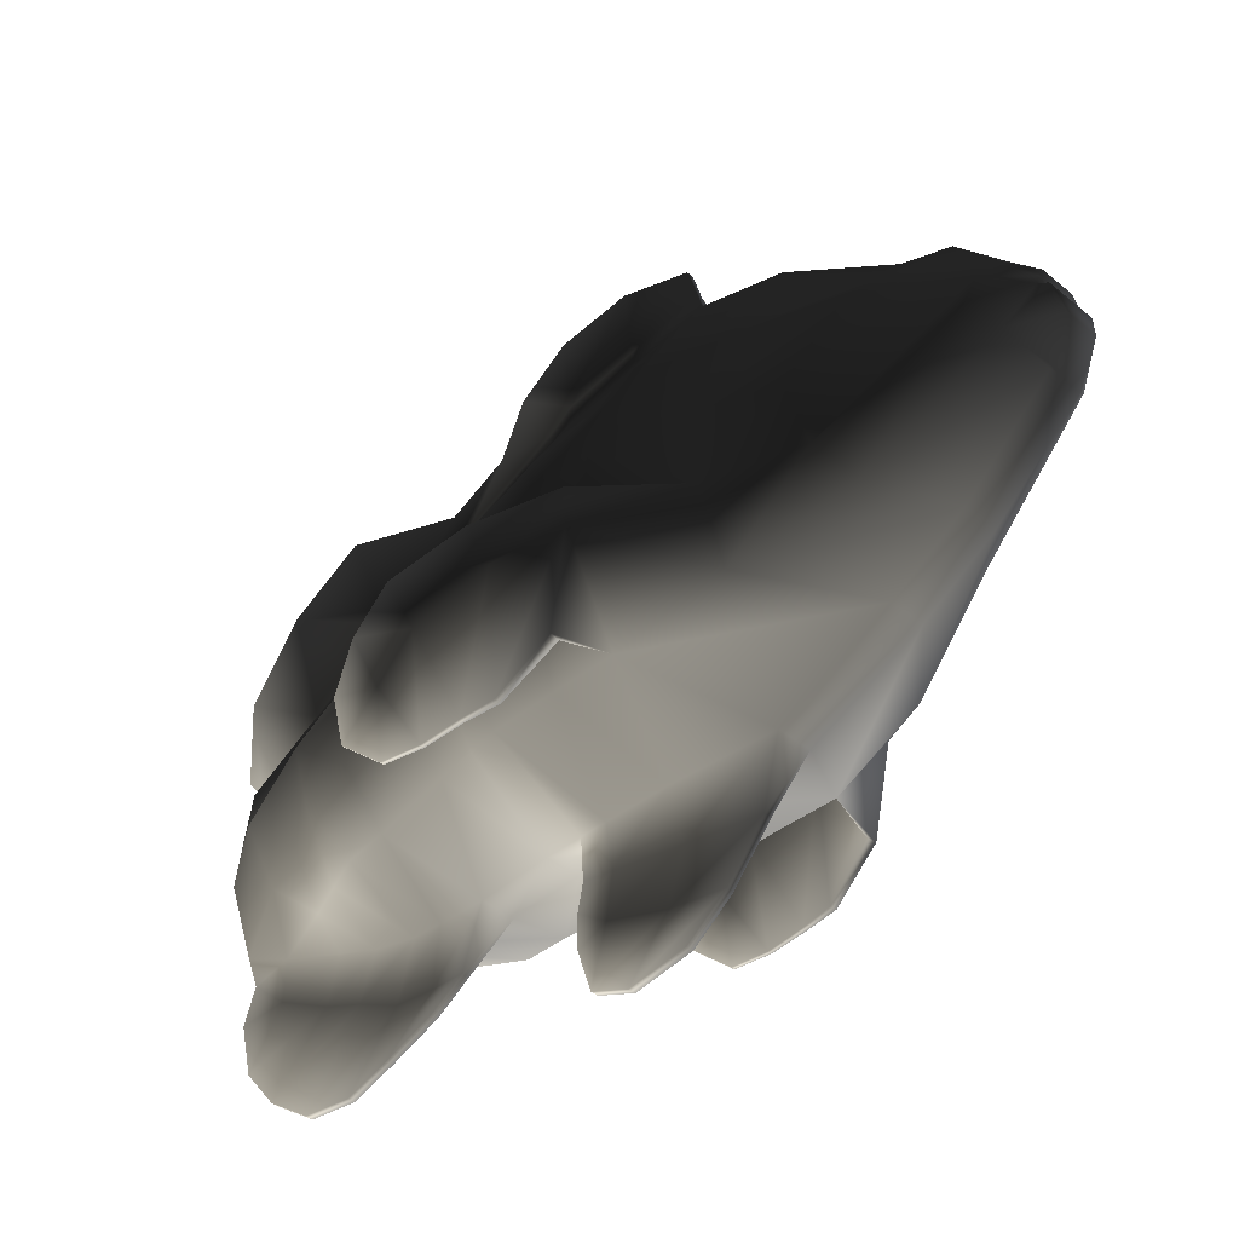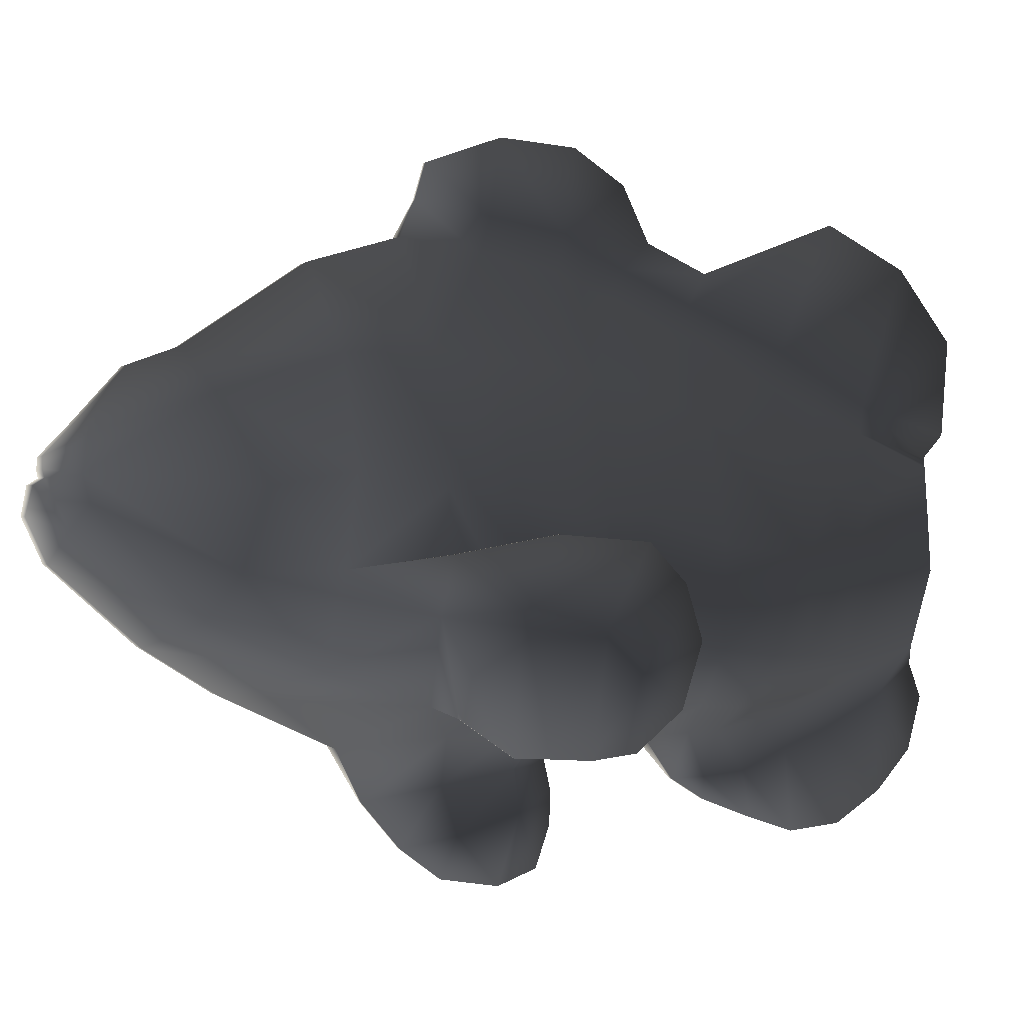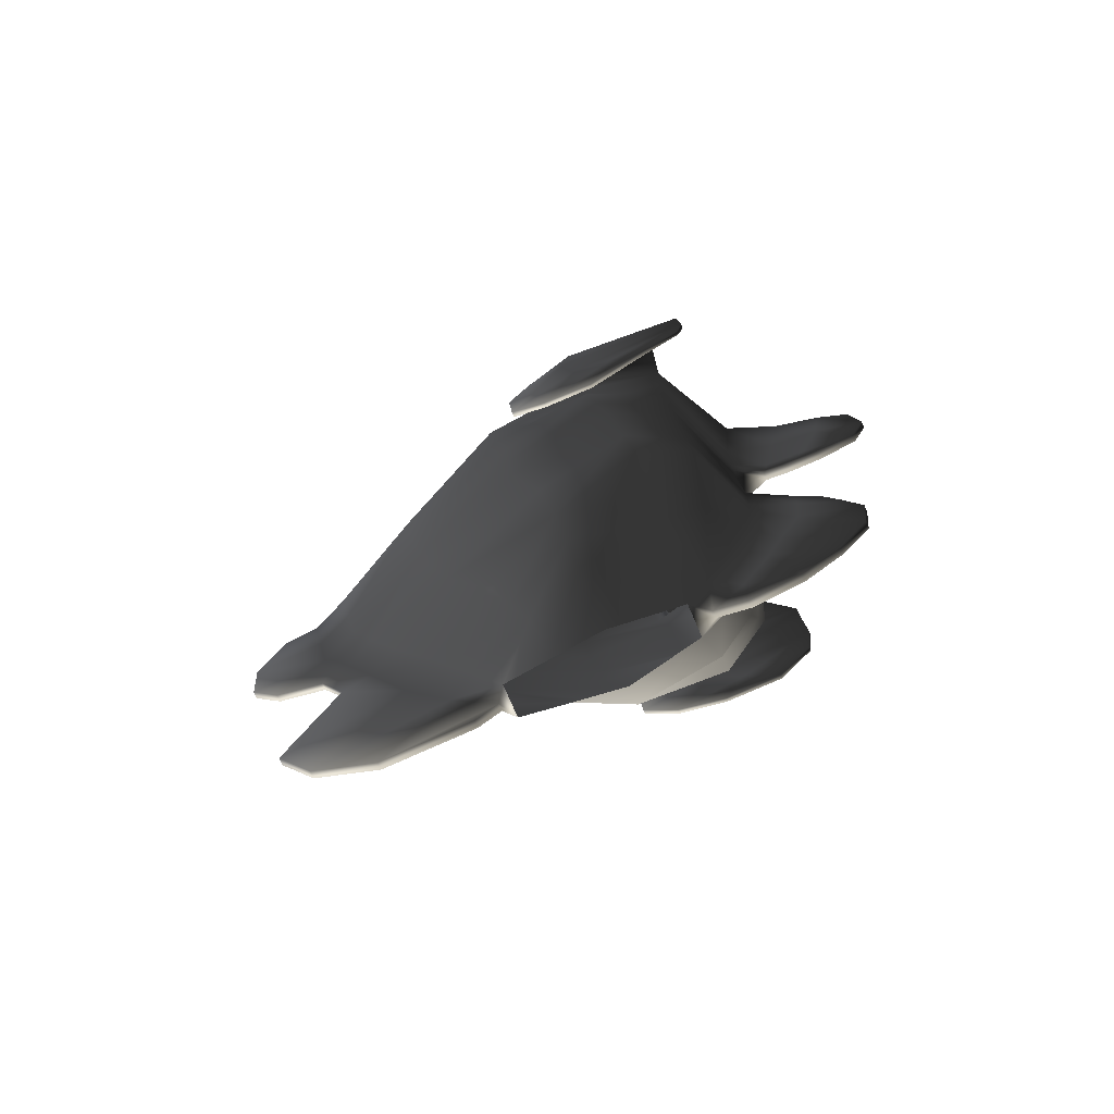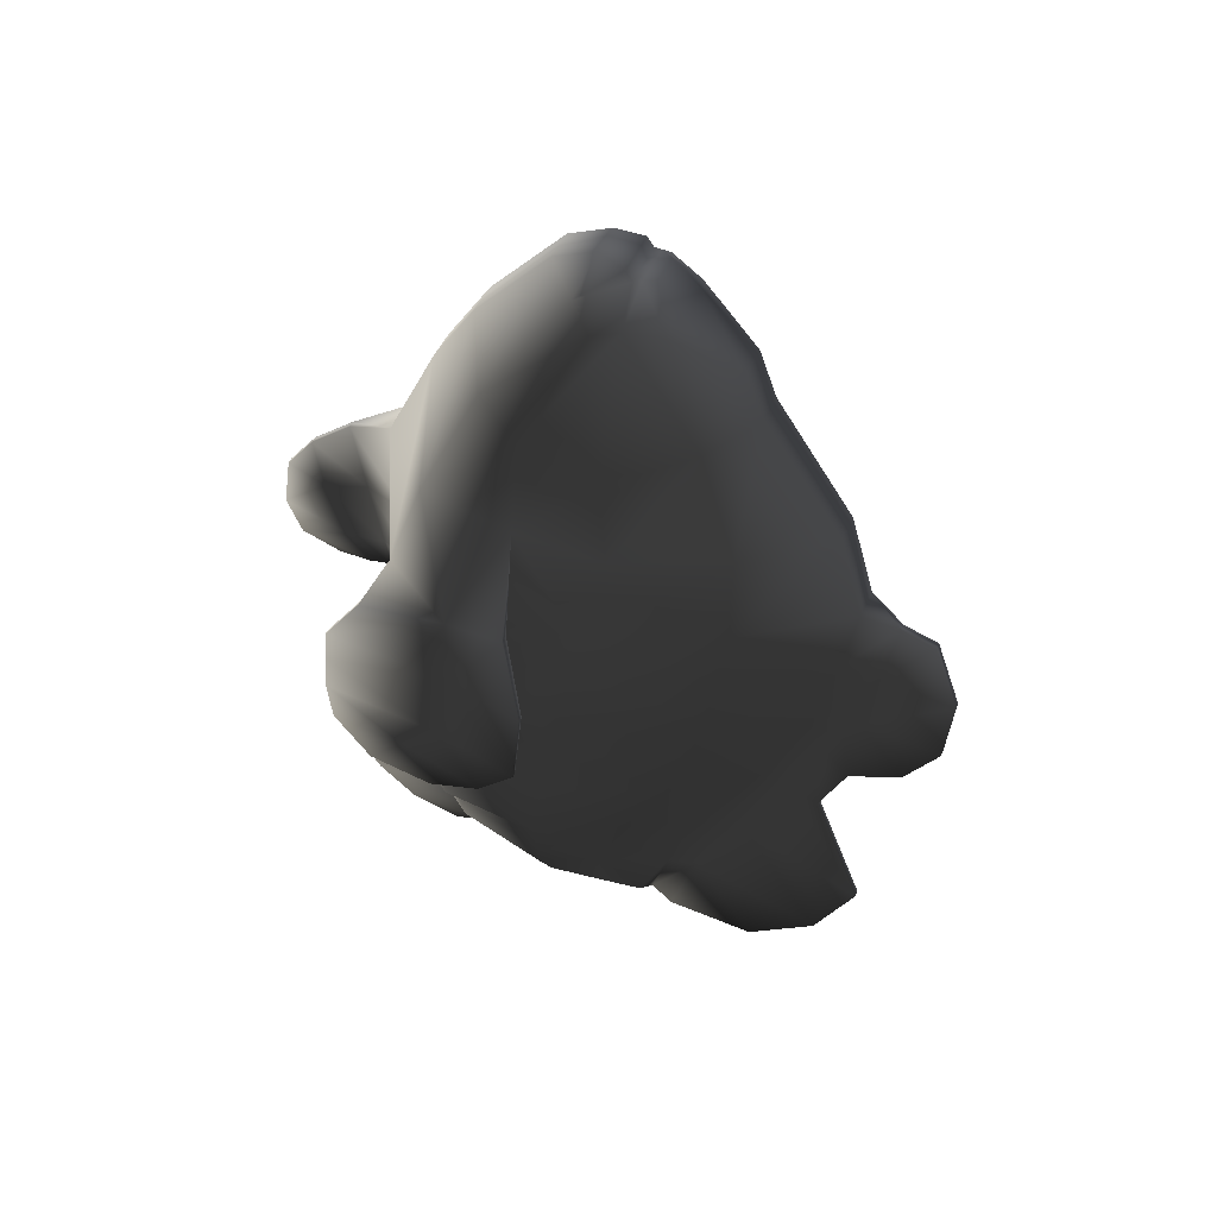
<metadata>
{"format":"obj","ext":"obj","renderer":"f3d","projection":"perspective","resolution":1024,"background":"white","views":[{"elev":-40.5,"azim":-45.3,"up":"+Y"},{"elev":0.3,"azim":72.4,"up":"+Y"},{"elev":-74.6,"azim":-66.8,"up":"+Z"},{"elev":47.7,"azim":112.7,"up":"+Z"}]}
</metadata>
<code>
g default
v 0.07284 -0.4127 0.4079
v 0.07284 -0.3277 0.1908
v 0.21 -0.3905 0.4774
v 0.07284 -0.4684 0.5513
v 0.07284 -0.5075 0.793
v 0.3234 -0.4124 0.7293
v 0.3334 -0.4013 0.8568
v 0.07284 -0.5115 0.9423
v 0.07284 -0.4966 1.37
v 0.3995 -0.3812 1.321
v 0.3995 -0.3765 1.522
v 0.07284 -0.4984 1.575
v 0.3664 -0.2746 2.023
v 0.2403 -0.132 2.343
v 0.07284 -0.2131 2.499
v 0.07284 -0.3567 2.273
v 0.2514 -0.2644 0.3365
v 0.405 -0.2502 0.6451
v 0.4292 -0.2282 0.8209
v 0.5096 -0.1395 1.309
v 0.4448 -0.07827 1.493
v 0.3692 0.01825 1.961
v 0.2911 0.006357 2.246
v 0.2481 0.01058 0.2025
v 0.3504 0.04539 0.5088
v 0.3778 0.08583 0.7911
v 0.4448 0.1816 1.287
v 0.4448 0.2287 1.482
v 0.3374 0.3037 1.918
v 0.2851 0.258 2.162
v 0.1578 0.2071 0.2039
v 0.2111 0.3166 0.5079
v 0.2257 0.4715 0.7962
v 0.2588 0.6047 1.269
v 0.2588 0.6323 1.465
v 0.2051 0.6502 1.928
v 0.1919 0.5329 2.304
v -0.03547 -0.4127 0.4079
v -0.03547 -0.4684 0.5513
v -0.1726 -0.3905 0.4774
v -0.03547 -0.3277 0.1908
v -0.03547 -0.5075 0.793
v -0.03547 -0.5115 0.9423
v -0.2961 -0.4013 0.8568
v -0.286 -0.4124 0.7293
v -0.03547 -0.4966 1.37
v -0.03547 -0.4984 1.575
v -0.3622 -0.3765 1.522
v -0.3622 -0.3812 1.321
v -0.03547 -0.2131 2.499
v -0.2029 -0.132 2.343
v -0.3093 -0.2746 2.023
v -0.03547 -0.3567 2.273
v -0.214 -0.2644 0.3365
v -0.3918 -0.2282 0.8209
v -0.3677 -0.2502 0.6451
v -0.4075 -0.07827 1.493
v -0.4722 -0.1395 1.309
v -0.2538 0.006357 2.246
v -0.3302 0.01825 1.961
v -0.2107 0.01058 0.2025
v -0.3404 0.08583 0.7911
v -0.313 0.04539 0.5088
v -0.4075 0.2287 1.482
v -0.4075 0.1816 1.287
v -0.2478 0.258 2.162
v -0.3 0.3037 1.918
v -0.1204 0.2071 0.2039
v -0.1883 0.4715 0.7962
v -0.1737 0.3166 0.5079
v -0.2215 0.6323 1.465
v -0.2215 0.6047 1.269
v -0.1546 0.5329 2.304
v -0.1677 0.6502 1.928
v 0.03051 -0.7153 0.1227
v 0.03051 -0.814 0.2658
v 0.006862 -0.814 0.2658
v 0.006862 -0.7153 0.1227
v 0.03051 -0.7217 0.7253
v 0.006862 -0.7217 0.7253
v 0.006862 -0.7847 0.5661
v 0.03051 -0.7847 0.5661
v 0.03051 -0.9632 1.402
v 0.006862 -0.9632 1.402
v 0.006862 -0.9139 1.28
v 0.03051 -0.9139 1.28
v 0.07284 0.17 2.833
v 0.0978 0.2603 2.814
v -0.06044 0.2603 2.814
v -0.03547 0.17 2.833
v 0.09815 0.2815 2.781
v -0.06078 0.2815 2.781
v 0.09205 0.3069 2.787
v -0.05468 0.3069 2.787
v 0.07284 0.3441 2.785
v -0.03547 0.3441 2.785
v 0.07284 0.6111 2.541
v -0.03547 0.6111 2.541
v -0.03547 0.432 2.701
v 0.07284 0.432 2.701
v -0.03547 0.9264 2.002
v 0.07284 0.9264 2.002
v 0.07284 1.009 1.718
v -0.03547 1.009 1.718
v 0.03051 0.7272 -0.1248
v 0.03051 0.4273 -0.1035
v 0.006862 0.4273 -0.1035
v 0.006862 0.7272 -0.1248
v 0.03051 -0.4175 -0.02651
v 0.03051 -0.5855 0.01506
v 0.006862 -0.5855 0.01506
v 0.006862 -0.4175 -0.02651
v 0.1661 0.1306 2.72
v 0.07284 0.03176 2.77
v 0.2293 0.2064 2.669
v 0.204 0.2933 2.688
v 0.1536 0.4067 2.666
v -0.1287 0.1306 2.72
v -0.03547 0.03176 2.77
v -0.1919 0.2064 2.669
v -0.1667 0.2933 2.688
v -0.1162 0.4067 2.666
v 0.07284 0.6694 2.382
v -0.03547 0.6694 2.382
v 0.4012 -0.3776 1.719
v 0.07284 -0.5233 1.922
v 0.4448 0.2531 1.677
v 0.4742 -0.02621 1.671
v 0.2588 0.6599 1.662
v -0.3622 -0.3776 1.719
v -0.03547 -0.5233 1.922
v -0.4075 0.2531 1.677
v -0.4352 -0.02621 1.671
v -0.2215 0.6599 1.662
v 0.03051 1.326 1.392
v 0.006862 1.326 1.392
v 0.006862 1.24 1.63
v 0.03051 1.24 1.63
v 0.07284 0.428 0.2054
v 0.07284 0.5735 0.5053
v 0.07284 0.7279 0.8086
v 0.07284 0.9152 1.226
v 0.07284 0.9621 1.472
v -0.03547 0.428 0.2054
v -0.03547 0.9152 1.226
v -0.03547 0.8723 1.147
v -0.212 0.5791 1.165
v -0.03547 0.9621 1.472
v 0.03051 1.304 1.153
v 0.03051 1.194 0.9934
v 0.006862 1.194 0.9934
v 0.006862 1.304 1.153
v 0.383 -0.3812 1.228
v 0.07284 -0.4971 1.285
v 0.07284 -0.4976 1.168
v 0.3665 -0.3812 1.102
v 0.4876 -0.1649 1.203
v 0.4655 -0.1903 1.066
v 0.4065 0.1729 1.038
v 0.4257 0.1772 1.178
v 0.2398 0.5535 1.029
v 0.2493 0.5791 1.165
v -0.03547 -0.4976 1.168
v -0.03547 -0.4971 1.285
v -0.3456 -0.3812 1.228
v -0.3291 -0.3812 1.102
v -0.4502 -0.1649 1.203
v -0.4282 -0.1903 1.066
v -0.3883 0.1772 1.178
v -0.3692 0.1729 1.038
v -0.2024 0.5535 1.029
v 0.03051 1.093 0.2908
v 0.006862 1.093 0.2908
v 0.006862 0.9261 0.721
v 0.03051 0.9261 0.721
v 0.07284 0.8295 1.036
v 0.07284 0.8723 1.147
v -0.03547 0.5735 0.5053
v -0.03547 0.7279 0.8086
v 0.03051 1.083 1.425
v 0.03051 1.127 1.664
v 0.03051 0.9863 1.11
v 0.03051 1.039 1.186
v 0.03051 0.688 0.4619
v 0.03051 0.828 0.7745
v 0.03051 0.354 -0.03977
v 0.03051 0.519 0.1771
v 0.006862 0.354 -0.03977
v 0.006862 0.519 0.1771
v 0.006862 0.828 0.7745
v 0.006862 0.688 0.4619
v 0.006862 0.9863 1.11
v 0.006862 0.9336 1.001
v -0.03547 0.8295 1.036
v 0.006862 1.083 1.425
v 0.006862 1.039 1.186
v 0.006862 1.127 1.664
v 0.006862 1.017 0.9107
v 0.03051 1.017 0.9107
v 0.03051 0.9336 1.001
v 0.006862 -0.7801 1.235
v 0.03051 -0.7801 1.235
v 0.2667 -0.4014 0.6034
v 0.07284 -0.5028 0.6949
v 0.3027 -0.2573 0.4908
v 0.2992 0.02799 0.3556
v 0.07284 0.5007 0.3553
v 0.1845 0.2618 0.3559
v -0.03547 -0.5028 0.6949
v -0.2293 -0.4014 0.6034
v -0.2654 -0.2573 0.4908
v -0.2619 0.02799 0.3556
v -0.1471 0.2618 0.3559
v 0.03051 -0.8323 0.4274
v 0.006862 -0.8323 0.4274
v 0.03051 0.9573 0.04195
v 0.006862 0.9573 0.04195
v -0.03547 0.5007 0.3553
v 0.03051 0.6035 0.3195
v 0.006862 0.6035 0.3195
v 0.03051 -0.934 1.584
v 0.006862 -0.934 1.584
v 0.006862 -0.653 0.8324
v 0.03051 -0.653 0.8324
v 0.006862 -0.6501 0.7254
v 0.006862 -0.6363 0.5934
v 0.006862 -0.5654 0.4477
v 0.006862 -0.5123 0.3158
v 0.006862 -0.4141 0.1329
v 0.006862 -0.3096 0.01168
v 0.03051 -0.3096 0.01168
v 0.03051 -0.4141 0.1329
v 0.03051 -0.5123 0.3158
v 0.03051 -0.5654 0.4477
v 0.03051 -0.6363 0.5934
v 0.03051 -0.6501 0.7254
v 0.006862 -0.6068 1.35
v 0.006862 -0.6495 1.582
v 0.006862 -0.5889 1.251
v 0.03051 -0.5889 1.251
v 0.03051 -0.6068 1.35
v 0.03051 -0.6495 1.582
v 0.03051 -0.6909 1.832
v 0.006862 -0.6909 1.832
v 0.006862 -0.7408 1.33
v 0.006862 -0.8061 1.529
v 0.006862 -0.6729 1.233
v 0.03051 -0.6729 1.233
v 0.03051 -0.7408 1.33
v 0.03051 -0.8061 1.529
v 0.03051 -0.8361 1.712
v 0.006862 -0.8361 1.712
v -0.5092 -0.1052 1.737
v -0.5006 -0.3981 1.683
v -0.5416 -0.1052 1.741
v -0.5317 -0.3981 1.687
v -0.4757 0.06339 1.69
v -0.5069 0.06339 1.694
v -0.568 -0.3841 1.032
v -0.58 -0.3841 1.032
v -0.5595 -0.1884 0.9625
v -0.5475 -0.1884 0.9625
v -0.5386 -0.09485 1.504
v -0.5116 0.1201 1.384
v -0.5525 -0.5111 1.531
v -0.5309 -0.5111 1.529
v -0.5608 -0.09485 1.506
v -0.5332 0.1201 1.386
v -0.5613 -0.5061 1.17
v -0.5733 -0.5061 1.17
v 0.5607 -0.1052 1.737
v 0.552 -0.3981 1.683
v 0.5831 -0.3981 1.687
v 0.5931 -0.1052 1.741
v 0.5583 0.06339 1.694
v 0.5272 0.06339 1.69
v 0.6195 -0.3841 1.032
v 0.5989 -0.1884 0.9625
v 0.6109 -0.1884 0.9625
v 0.6315 -0.3841 1.032
v 0.5631 0.1201 1.384
v 0.5901 -0.09485 1.504
v 0.5824 -0.5111 1.529
v 0.6039 -0.5111 1.531
v 0.6123 -0.09485 1.506
v 0.5846 0.1201 1.386
v 0.6128 -0.5061 1.17
v 0.6247 -0.5061 1.17
v -0.5533 -0.1476 1.253
v -0.5295 0.09746 1.117
v -0.5629 -0.5161 1.428
v -0.5461 -0.5161 1.427
v -0.5704 -0.1476 1.254
v -0.5463 0.09746 1.118
v 0.581 0.09738 1.118
v 0.6048 -0.1476 1.253
v 0.5976 -0.5161 1.427
v 0.6143 -0.5161 1.428
v 0.6219 -0.1476 1.254
v 0.5978 0.09738 1.119
v -0.5607 -0.2658 1.142
v -0.5385 -0.02211 1.009
v -0.5681 -0.524 1.303
v -0.5537 -0.524 1.303
v -0.5752 -0.2658 1.143
v -0.5529 -0.02211 1.01
v 0.59 -0.02216 1.009
v 0.6121 -0.2658 1.142
v 0.6052 -0.524 1.303
v 0.6195 -0.524 1.303
v 0.6267 -0.2658 1.143
v 0.6043 -0.02216 1.01
v 0.07284 -0.2506 0.02661
v -0.03547 -0.2506 0.02661
v -0.07289 -0.007416 -0.02397
v -0.05418 0.1626 -0.02335
v -0.03547 0.3233 -0.02137
v 0.07284 0.3233 -0.02137
v 0.09155 0.1626 -0.02335
v 0.1103 -0.007416 -0.02397
g polySurface1 TropicalFish12
f 1 2 3 4
f 5 6 7 8
f 9 10 11 12
f 13 14 15 16
f 2 313 17 3
f 6 18 19 7
f 10 20 21 11
f 13 22 23 14
f 313 320 24 17
f 25 26 19 18
f 20 27 28 21
f 22 29 30 23
f 319 31 24 320
f 25 32 33 26
f 34 35 28 27
f 29 36 37 30
f 38 39 40 41
f 42 43 44 45
f 46 47 48 49
f 50 51 52 53
f 41 40 54 314
f 45 44 55 56
f 49 48 57 58
f 52 51 59 60
f 314 54 61 315
f 55 62 63 56
f 58 57 64 65
f 60 59 66 67
f 61 68 316 315
f 63 62 69 70
f 64 71 72 65
f 67 66 73 74
f 75 76 77 78
f 79 80 81 82
f 83 84 85 86
f 15 50 53 16
f 87 88 89 90
f 88 91 92 89
f 91 93 94 92
f 95 96 94 93
f 97 98 99 100
f 101 102 103 104
f 105 106 107 108
f 109 110 111 112
f 110 75 78 111
f 113 88 87 114
f 91 88 113 115
f 116 93 91 115
f 117 97 100 95
f 90 89 118 119
f 118 89 92 120
f 92 94 121 120
f 94 96 122 121
f 87 90 119 114
f 123 124 98 97
f 14 113 114 15
f 115 113 14 23
f 116 115 23 30
f 97 117 37 123
f 119 118 51 50
f 51 118 120 59
f 59 120 121 66
f 121 122 73 66
f 114 119 50 15
f 102 101 124 123
f 125 13 16 126
f 127 29 22 128
f 102 36 129 103
f 53 52 130 131
f 60 67 132 133
f 132 67 74 134
f 16 53 131 126
f 135 136 137 138
f 318 139 31 319
f 140 141 33 32
f 142 143 35 34
f 36 102 123 37
f 68 144 317 316
f 72 145 146 147
f 134 104 148 71
f 124 101 74 73
f 100 99 96 95
f 93 116 117 95
f 122 96 99 98
f 116 30 37 117
f 98 124 73 122
f 36 29 127 129
f 101 104 134 74
f 149 150 151 152
f 153 154 155 156
f 157 153 156 158
f 159 160 157 158
f 161 162 160 159
f 163 164 165 166
f 166 165 167 168
f 167 169 170 168
f 169 147 171 170
f 154 164 163 155
f 172 173 174 175
f 176 177 162 161
f 178 70 69 179
f 143 180 181 103
f 142 177 182 183
f 141 140 184 185
f 139 318 186 187
f 318 317 188 186
f 317 144 189 188
f 178 179 190 191
f 146 192 193 194
f 145 148 195 196
f 104 103 181 197
f 180 135 138 181
f 183 182 150 149
f 185 184 172 175
f 187 186 106 105
f 186 188 107 106
f 188 189 108 107
f 191 190 174 173
f 192 151 198 193
f 196 195 136 152
f 197 181 138 137
f 7 156 155 8
f 19 158 156 7
f 26 159 158 19
f 33 161 159 26
f 43 163 166 44
f 44 166 168 55
f 55 168 170 62
f 62 170 171 69
f 8 155 163 43
f 199 175 174 198
f 141 176 161 33
f 194 179 69 171
f 176 141 185 200
f 179 194 193 190
f 200 185 175 199
f 190 193 198 174
f 194 171 147 146
f 199 198 151 150
f 10 9 154 153
f 157 20 10 153
f 160 27 20 157
f 162 34 27 160
f 164 46 49 165
f 49 58 167 165
f 58 65 169 167
f 65 72 147 169
f 86 85 201 202
f 177 142 34 162
f 177 176 200 182
f 145 196 192 146
f 182 200 199 150
f 196 152 151 192
f 203 204 4 3
f 205 203 3 17
f 206 205 17 24
f 139 207 208 31
f 39 209 210 40
f 40 210 211 54
f 54 211 212 61
f 212 213 68 61
f 214 215 77 76
f 216 217 173 172
f 31 208 206 24
f 213 218 144 68
f 140 207 219 184
f 218 220 189 144
f 184 219 216 172
f 189 220 217 108
f 6 5 204 203
f 18 6 203 205
f 25 18 205 206
f 207 140 32 208
f 209 42 45 210
f 210 45 56 211
f 211 56 63 212
f 63 70 213 212
f 82 81 215 214
f 105 108 217 216
f 208 32 25 206
f 70 178 218 213
f 207 139 187 219
f 178 191 220 218
f 187 105 216 219
f 191 173 217 220
f 125 126 12 11
f 128 125 11 21
f 127 128 21 28
f 35 129 127 28
f 47 131 130 48
f 48 130 133 57
f 57 133 132 64
f 132 134 71 64
f 221 222 84 83
f 149 152 136 135
f 143 103 129 35
f 145 72 71 148
f 142 183 180 143
f 148 104 197 195
f 183 149 135 180
f 195 197 137 136
f 8 43 223 224
f 43 42 225 223
f 42 209 226 225
f 209 39 227 226
f 39 38 228 227
f 38 41 229 228
f 41 314 230 229
f 314 313 231 230
f 313 2 232 231
f 2 1 233 232
f 1 4 234 233
f 4 204 235 234
f 204 5 236 235
f 5 8 224 236
f 224 223 80 79
f 223 225 81 80
f 225 226 215 81
f 226 227 77 215
f 227 228 78 77
f 228 229 111 78
f 229 230 112 111
f 230 231 109 112
f 231 232 110 109
f 232 233 75 110
f 233 234 76 75
f 234 235 214 76
f 235 236 82 214
f 236 224 79 82
f 47 46 237 238
f 46 164 239 237
f 164 154 240 239
f 154 9 241 240
f 9 12 242 241
f 12 126 243 242
f 126 131 244 243
f 131 47 238 244
f 238 237 245 246
f 237 239 247 245
f 239 240 248 247
f 240 241 249 248
f 241 242 250 249
f 242 243 251 250
f 243 244 252 251
f 244 238 246 252
f 246 245 85 84
f 245 247 201 85
f 247 248 202 201
f 248 249 86 202
f 249 250 83 86
f 250 251 221 83
f 251 252 222 221
f 252 246 84 222
f 253 133 130 254
f 130 52 255 256
f 254 130 256
f 257 258 60
f 259 260 261 262
f 257 253 263 264
f 256 265 266 254
f 255 267 265 256
f 258 257 264 268
f 253 257 60 133
f 60 258 255 52
f 269 270 260 259
f 253 254 266 263
f 258 268 267 255
f 271 272 125 128
f 125 273 274 13
f 272 273 125
f 22 275 276
f 277 278 279 280
f 276 281 282 271
f 283 284 273 272
f 284 285 274 273
f 275 286 281 276
f 22 276 271 128
f 22 13 274 275
f 287 277 280 288
f 271 282 283 272
f 285 286 275 274
f 263 289 290 264
f 265 291 292 266
f 267 293 291 265
f 290 294 268 264
f 292 289 263 266
f 294 293 267 268
f 295 296 282 281
f 297 298 284 283
f 298 299 285 284
f 286 300 295 281
f 282 296 297 283
f 285 299 300 286
f 289 301 302 290
f 303 304 292 291
f 293 305 303 291
f 302 306 294 290
f 304 301 289 292
f 306 305 293 294
f 307 308 296 295
f 309 310 298 297
f 310 311 299 298
f 300 312 307 295
f 296 308 309 297
f 299 311 312 300
f 301 259 262 302
f 303 270 269 304
f 305 260 270 303
f 262 261 306 302
f 269 259 301 304
f 261 260 305 306
f 278 277 308 307
f 287 288 310 309
f 288 280 311 310
f 312 279 278 307
f 308 277 287 309
f 311 280 279 312

</code>
